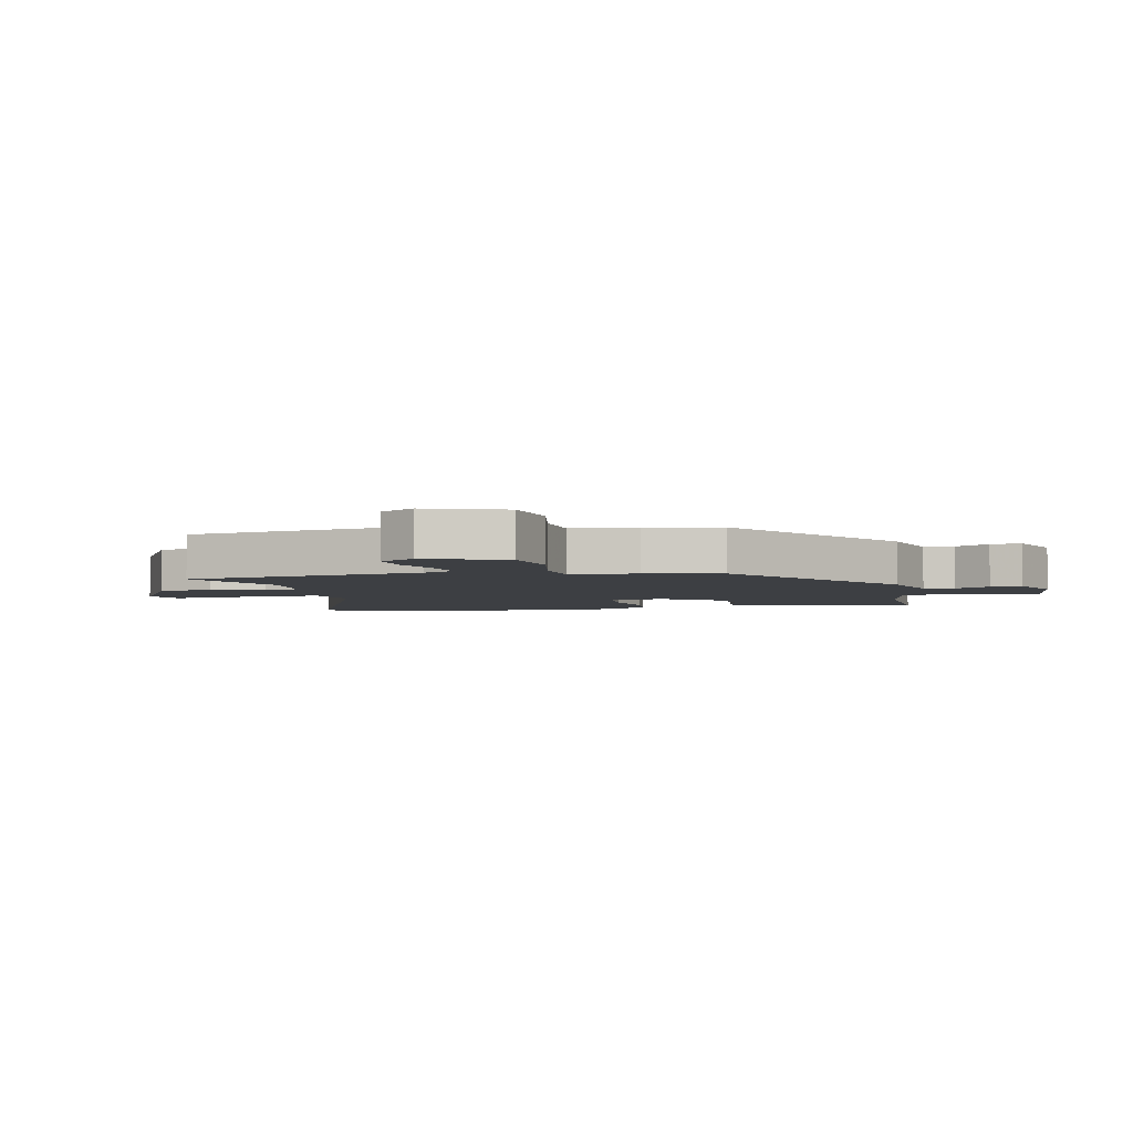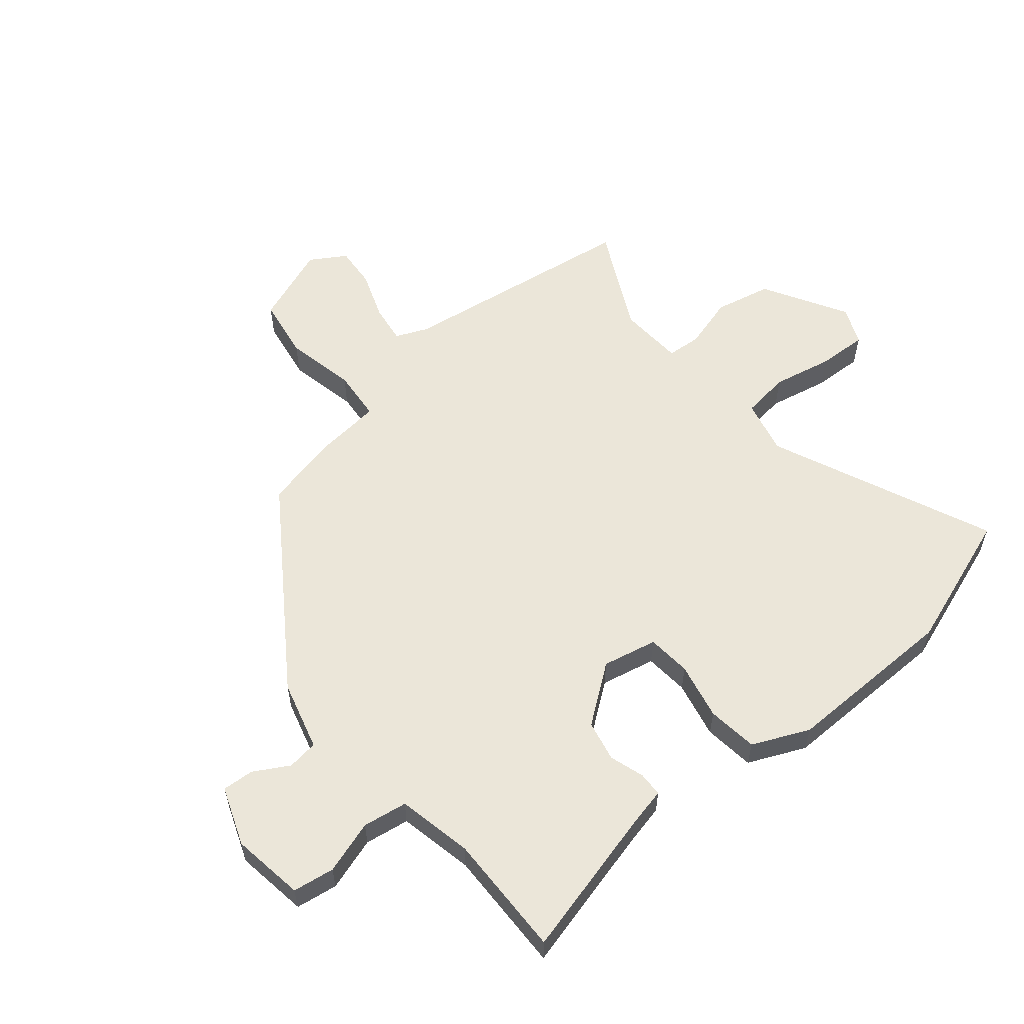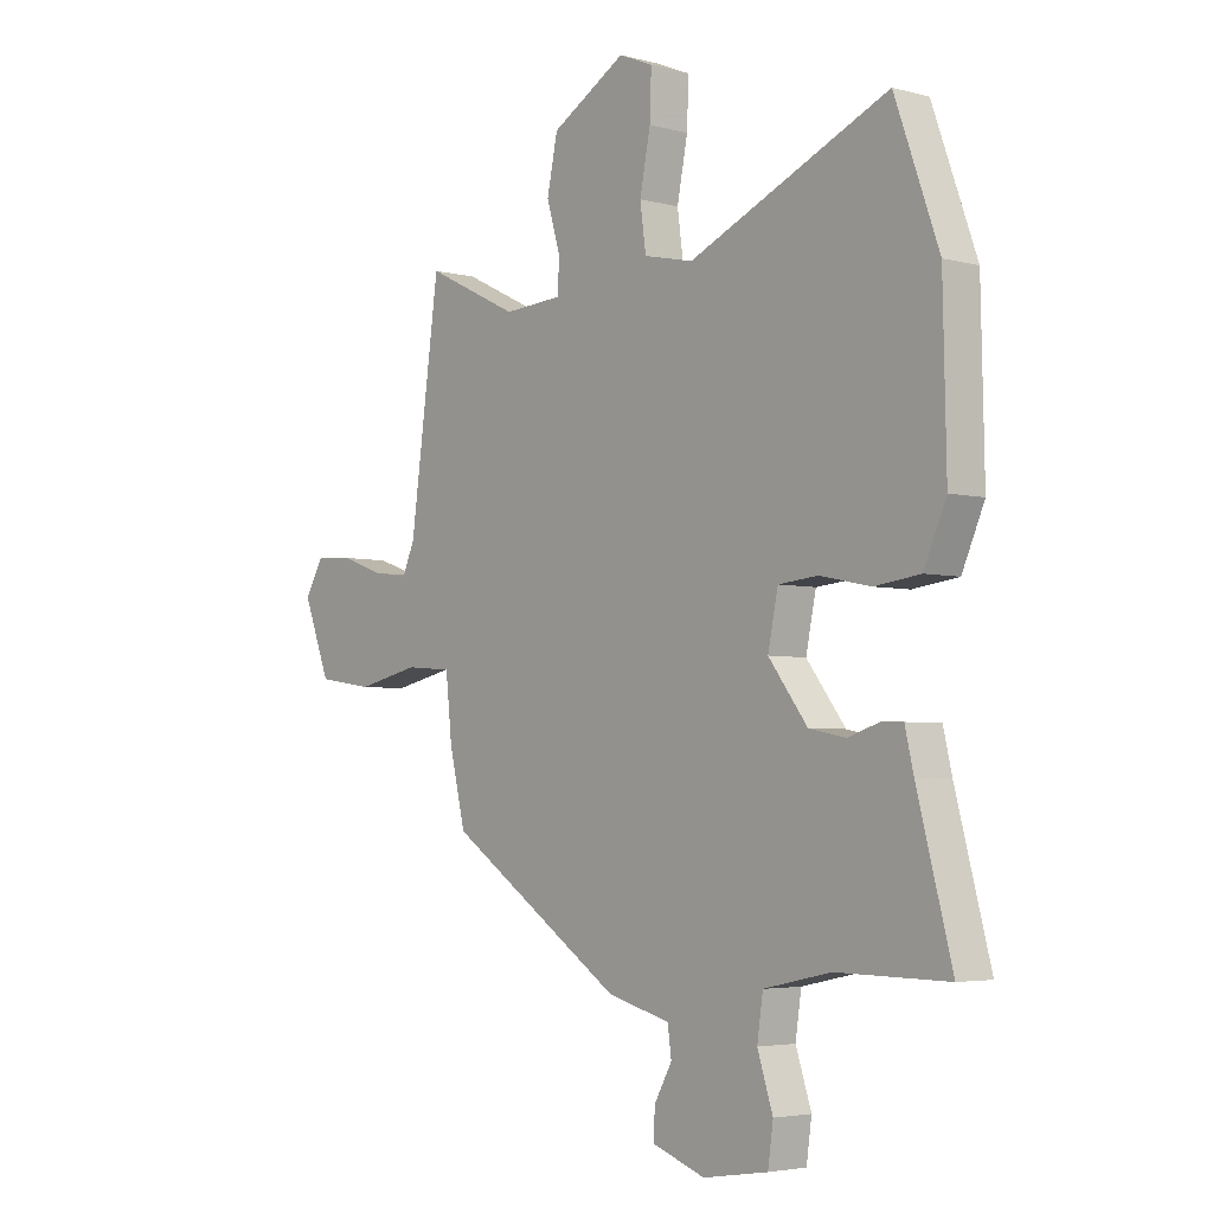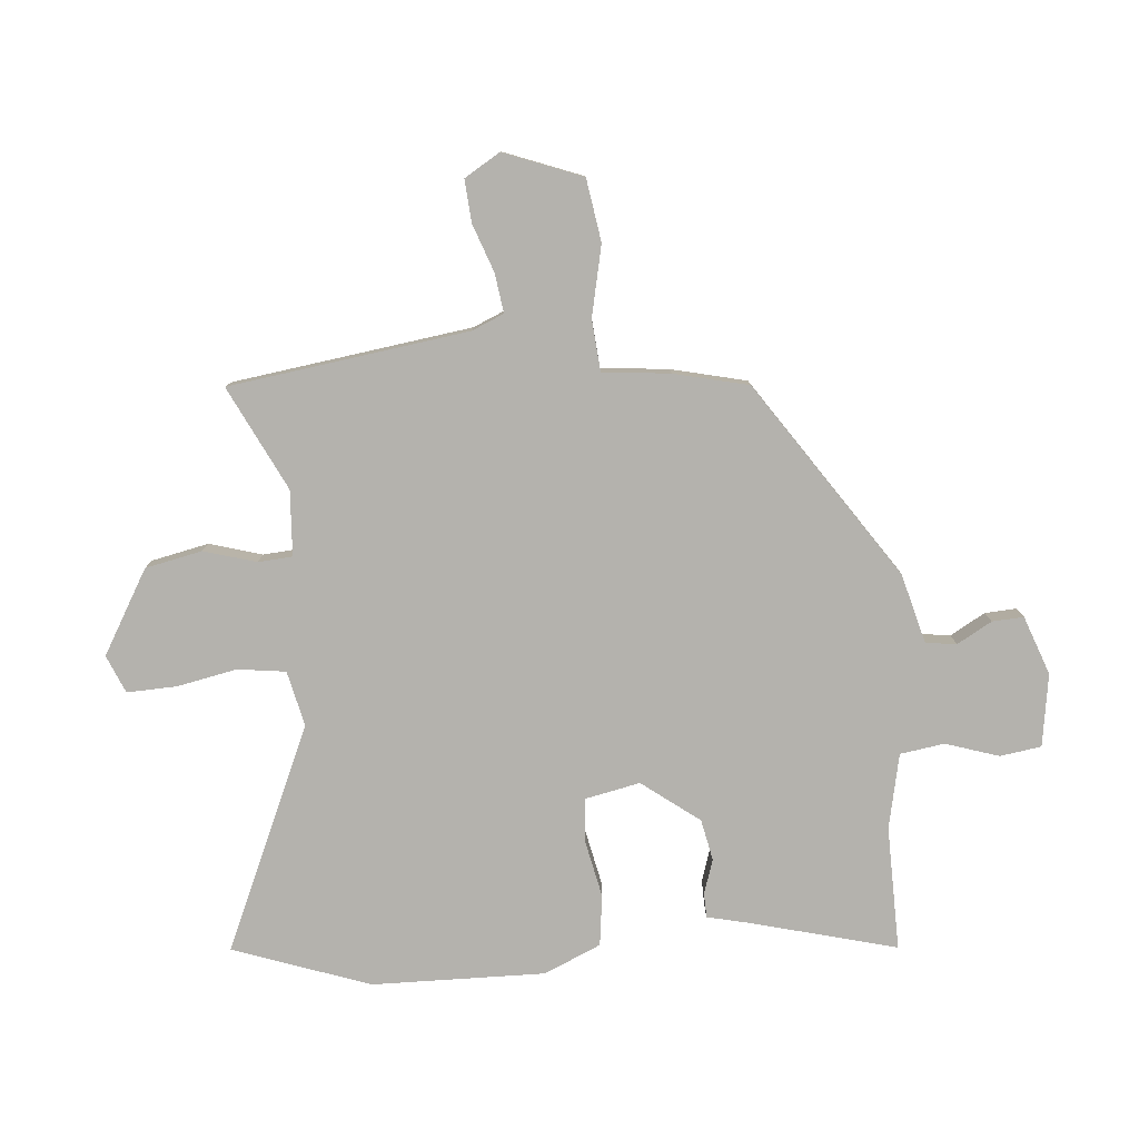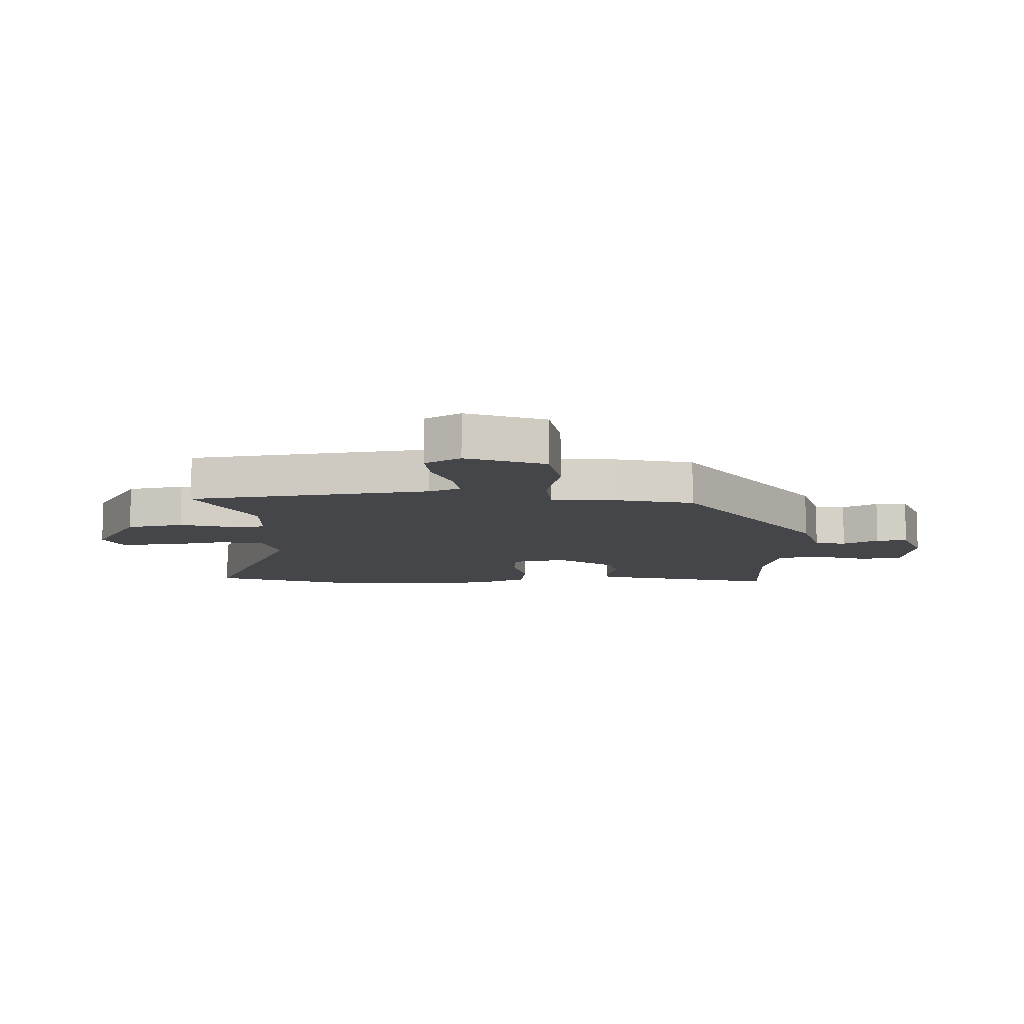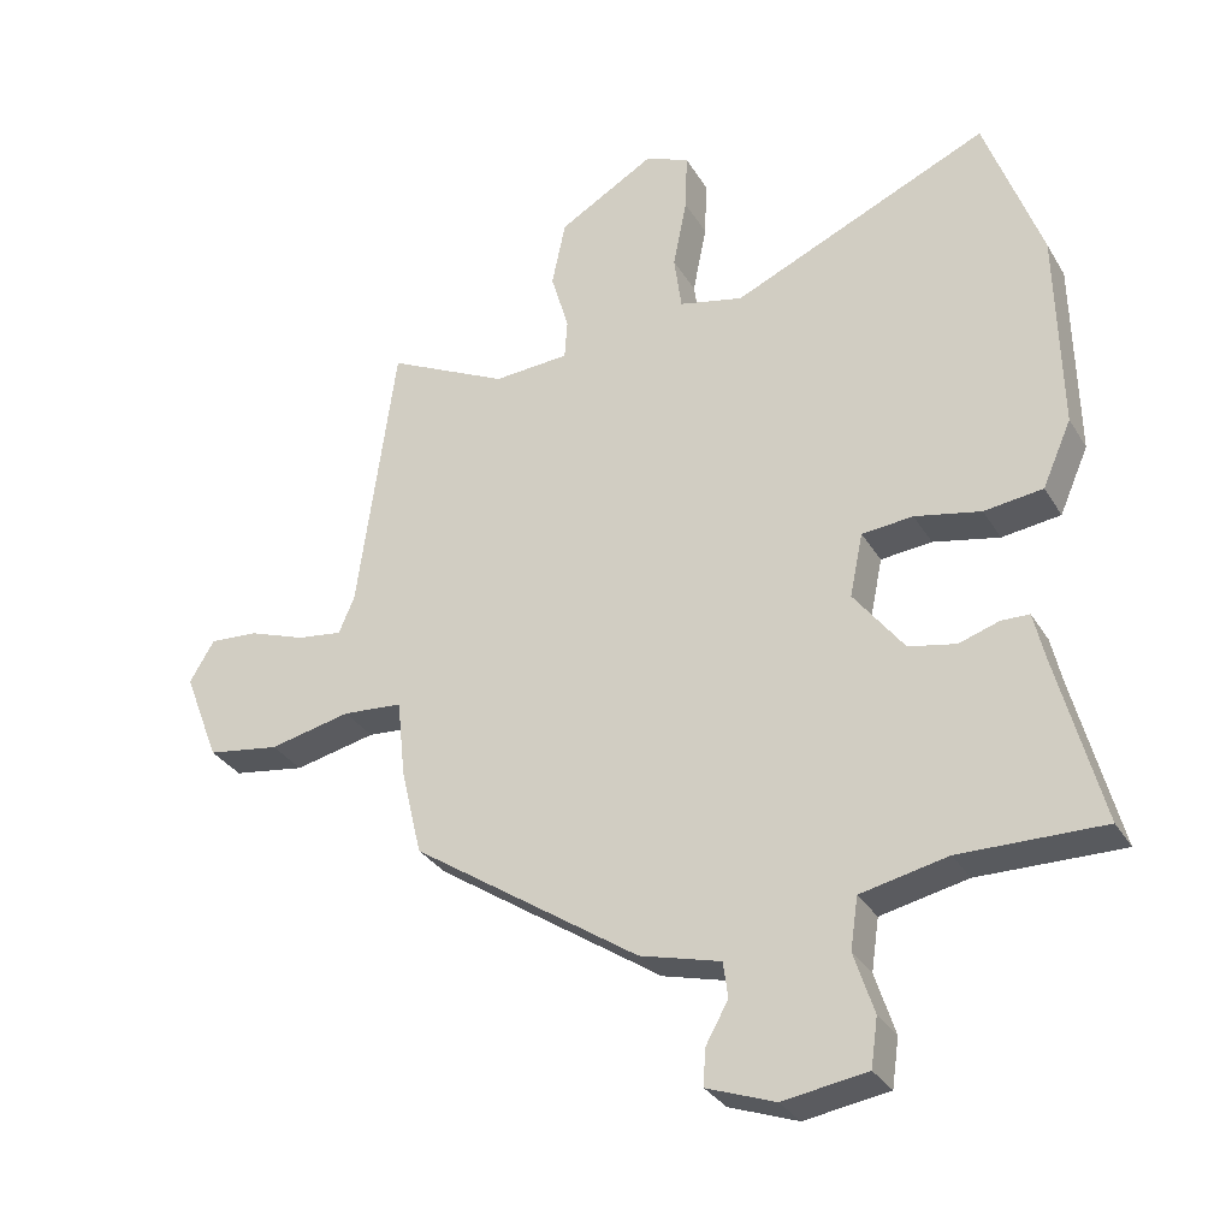
<metadata>
{"format":"obj","ext":"obj","renderer":"f3d","projection":"perspective","resolution":1024,"background":"white","views":[{"elev":-4.0,"azim":103.7,"up":"+Y"},{"elev":57.6,"azim":-129.3,"up":"+Y"},{"elev":-4.1,"azim":-130.9,"up":"+Z"},{"elev":-79.6,"azim":95.0,"up":"+Y"},{"elev":-9.8,"azim":92.2,"up":"+Y"},{"elev":-31.3,"azim":-153.9,"up":"+Z"}]}
</metadata>
<code>
v -0.545 0.07 -0.479
v -0.48 0.07 -0.232
v -0.464 0.07 -0.163
v -0.423 0.07 -0.162
v -0.365 0.07 -0.181
v -0.296 0.07 -0.167
v -0.223 0.07 -0.071
v -0.242 0.07 0.021
v -0.316 0.07 0.028
v -0.412 0.07 0.008
v -0.497 0.07 0.019
v -0.539 0.07 0.115
v -0.533 0.07 0.407
v -0.451 0.07 0.637
v -0.077 0.07 0.471
v 0.016 0.07 0.492
v 0.027 0.07 0.573
v 0.007 0.07 0.674
v 0.004 0.07 0.758
v 0.068 0.07 0.785
v 0.208 0.07 0.703
v 0.228 0.07 0.607
v 0.202 0.07 0.519
v 0.206 0.07 0.461
v 0.316 0.07 0.454
v 0.491 0.07 0.54
v 0.546 0.07 0.136
v 0.569 0.07 0.082
v 0.635 0.07 0.091
v 0.716 0.07 0.12
v 0.787 0.07 0.125
v 0.823 0.07 0.065
v 0.772 0.07 -0.067
v 0.667 0.07 -0.083
v 0.549 0.07 -0.057
v 0.462 0.07 -0.064
v 0.45 0.07 -0.177
v 0.42 0.07 -0.303
v 0.09 0.07 -0.525
v -0.027 0.07 -0.556
v -0.034 0.07 -0.608
v -0.001 0.07 -0.667
v 0.002 0.07 -0.72
v -0.097 0.07 -0.756
v -0.219 0.07 -0.737
v -0.229 0.07 -0.667
v -0.2 0.07 -0.578
v -0.211 0.07 -0.503
v -0.337 0.07 -0.476
v -0.545 0 -0.479
v -0.48 0 -0.232
v -0.464 0 -0.163
v -0.423 0 -0.162
v -0.365 0 -0.181
v -0.296 0 -0.167
v -0.223 0 -0.071
v -0.242 0 0.021
v -0.316 0 0.028
v -0.412 0 0.008
v -0.497 0 0.019
v -0.539 0 0.115
v -0.533 0 0.407
v -0.451 0 0.637
v -0.077 0 0.471
v 0.016 0 0.492
v 0.027 0 0.573
v 0.007 0 0.674
v 0.004 0 0.758
v 0.068 0 0.785
v 0.208 0 0.703
v 0.228 0 0.607
v 0.202 0 0.519
v 0.206 0 0.461
v 0.316 0 0.454
v 0.491 0 0.54
v 0.546 0 0.136
v 0.569 0 0.082
v 0.635 0 0.091
v 0.716 0 0.12
v 0.787 0 0.125
v 0.823 0 0.065
v 0.772 0 -0.067
v 0.667 0 -0.083
v 0.549 0 -0.057
v 0.462 0 -0.064
v 0.45 0 -0.177
v 0.42 0 -0.303
v 0.09 0 -0.525
v -0.027 0 -0.556
v -0.034 0 -0.608
v -0.001 0 -0.667
v 0.002 0 -0.72
v -0.097 0 -0.756
v -0.219 0 -0.737
v -0.229 0 -0.667
v -0.2 0 -0.578
v -0.211 0 -0.503
v -0.337 0 -0.476
f 45 46 47
f 44 45 47
f 43 44 47
f 42 43 47
f 41 42 47
f 40 41 47 48
f 39 40 48
f 38 39 48
f 37 38 48
f 36 37 48
f 33 34 35
f 32 33 35
f 31 32 35
f 30 31 35
f 29 30 35
f 28 29 35 36
f 36 48 49
f 28 36 49
f 27 28 49
f 21 22 23
f 20 21 23
f 19 20 23
f 18 19 23
f 17 18 23
f 16 17 23 24
f 15 16 24
f 13 14 15
f 12 13 15
f 11 12 15
f 10 11 15
f 9 10 15
f 15 24 25
f 9 15 25
f 8 9 25
f 2 3 4 5
f 2 5 6
f 1 2 6
f 49 1 6
f 27 49 6 7
f 25 26 27
f 8 25 27
f 7 8 27
f 96 95 94
f 96 94 93
f 96 93 92
f 96 92 91
f 96 91 90
f 97 96 90 89
f 97 89 88
f 97 88 87
f 97 87 86
f 97 86 85
f 84 83 82
f 84 82 81
f 84 81 80
f 84 80 79
f 84 79 78
f 85 84 78 77
f 98 97 85
f 98 85 77
f 98 77 76
f 72 71 70
f 72 70 69
f 72 69 68
f 72 68 67
f 72 67 66
f 73 72 66 65
f 73 65 64
f 64 63 62
f 64 62 61
f 64 61 60
f 64 60 59
f 64 59 58
f 74 73 64
f 74 64 58
f 74 58 57
f 54 53 52 51
f 55 54 51
f 55 51 50
f 55 50 98
f 56 55 98 76
f 76 75 74
f 76 74 57
f 76 57 56
f 1 50 51 2
f 2 51 52 3
f 3 52 53 4
f 4 53 54 5
f 5 54 55 6
f 6 55 56 7
f 7 56 57 8
f 8 57 58 9
f 9 58 59 10
f 10 59 60 11
f 11 60 61 12
f 12 61 62 13
f 13 62 63 14
f 14 63 64 15
f 15 64 65 16
f 16 65 66 17
f 17 66 67 18
f 18 67 68 19
f 19 68 69 20
f 20 69 70 21
f 21 70 71 22
f 22 71 72 23
f 23 72 73 24
f 24 73 74 25
f 25 74 75 26
f 26 75 76 27
f 27 76 77 28
f 28 77 78 29
f 29 78 79 30
f 30 79 80 31
f 31 80 81 32
f 32 81 82 33
f 33 82 83 34
f 34 83 84 35
f 35 84 85 36
f 36 85 86 37
f 37 86 87 38
f 38 87 88 39
f 39 88 89 40
f 40 89 90 41
f 41 90 91 42
f 42 91 92 43
f 43 92 93 44
f 44 93 94 45
f 45 94 95 46
f 46 95 96 47
f 47 96 97 48
f 48 97 98 49
f 49 98 50 1

</code>
